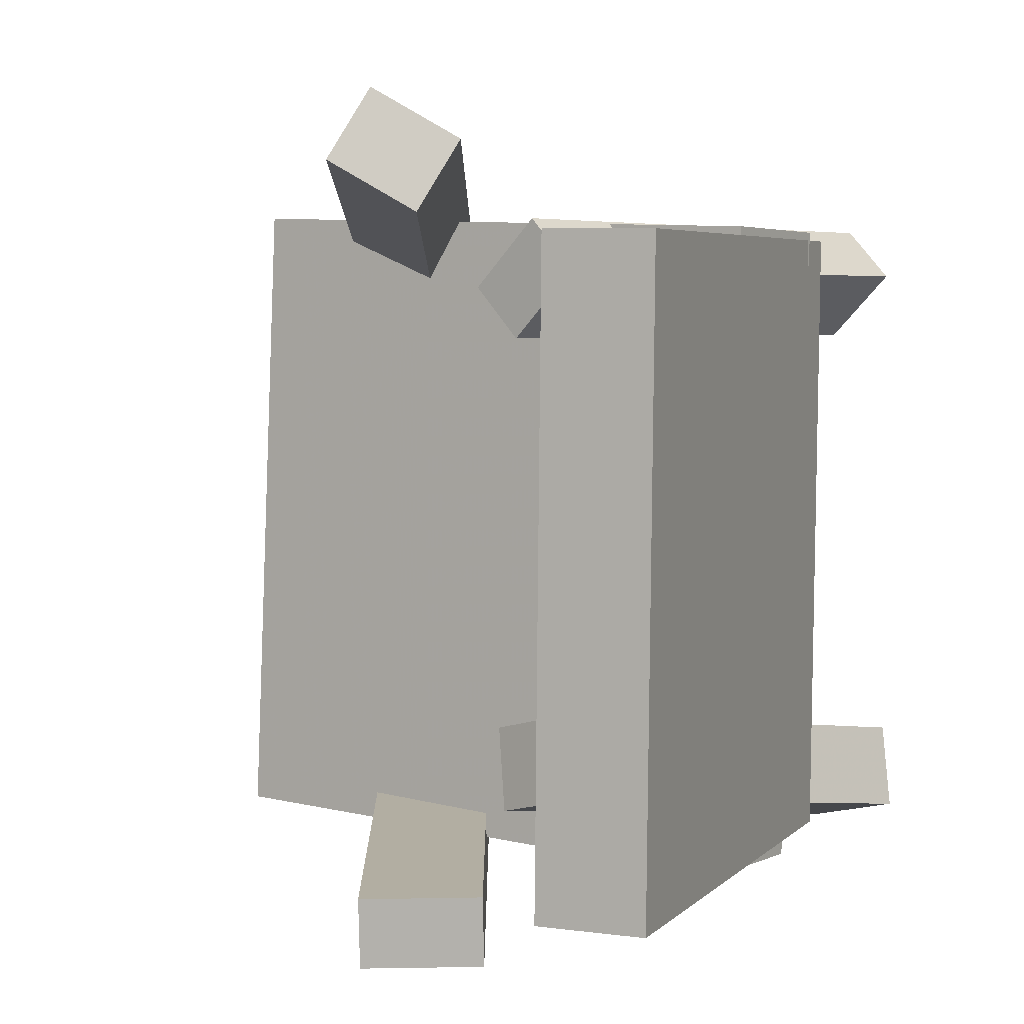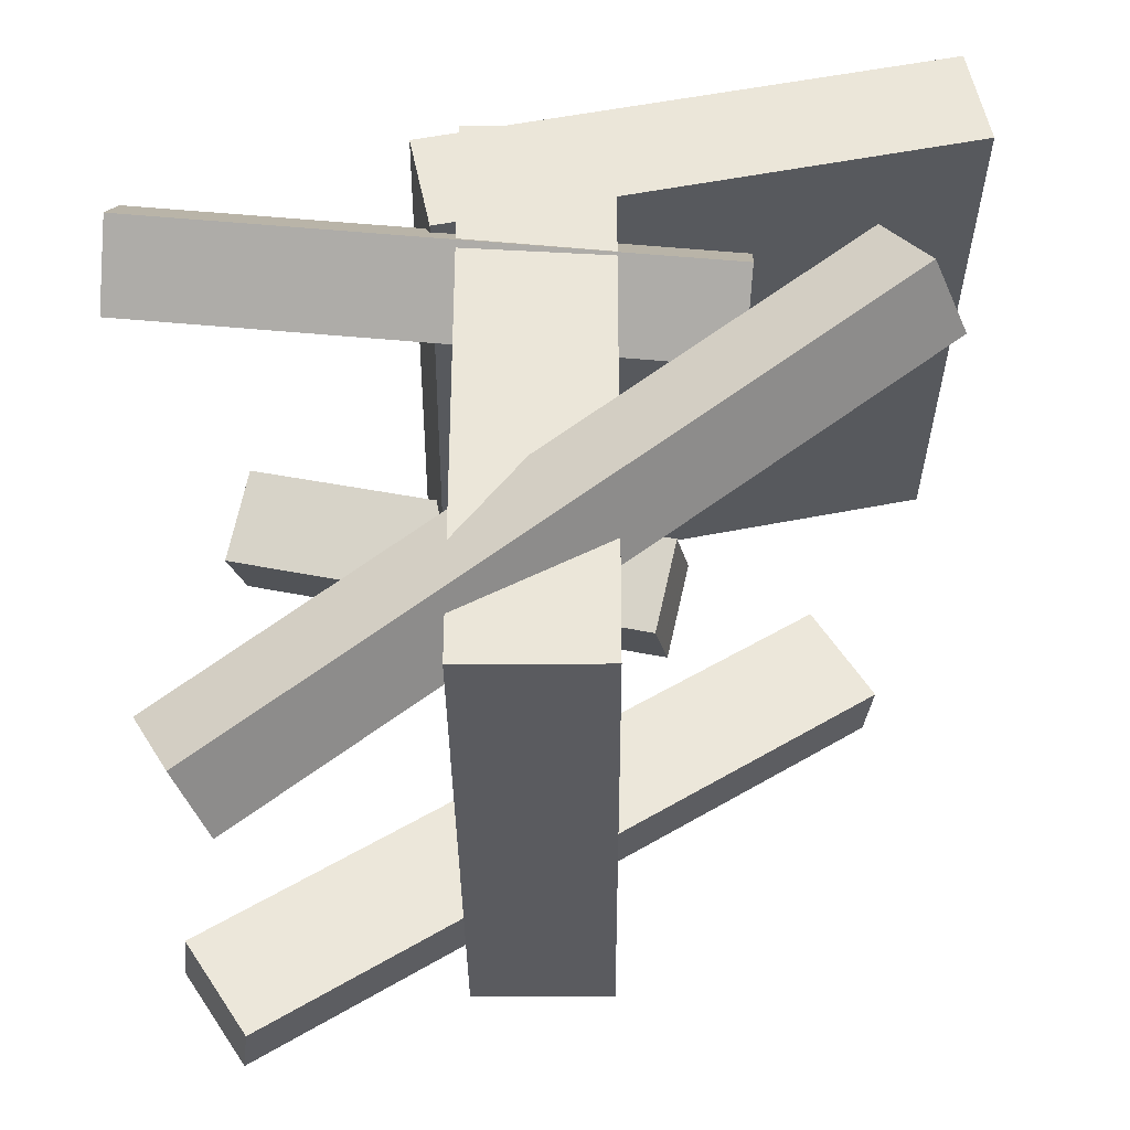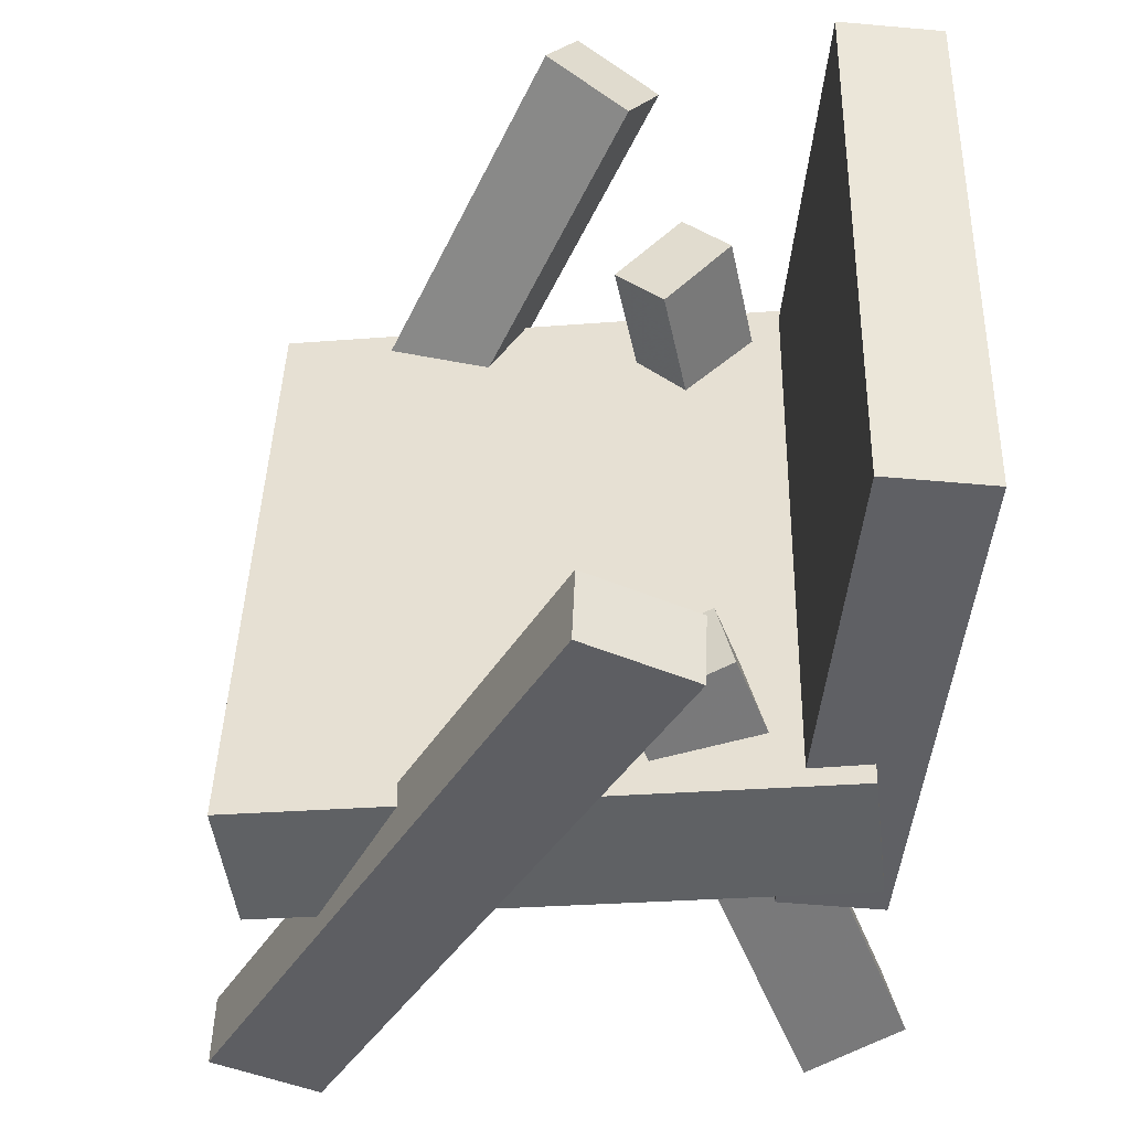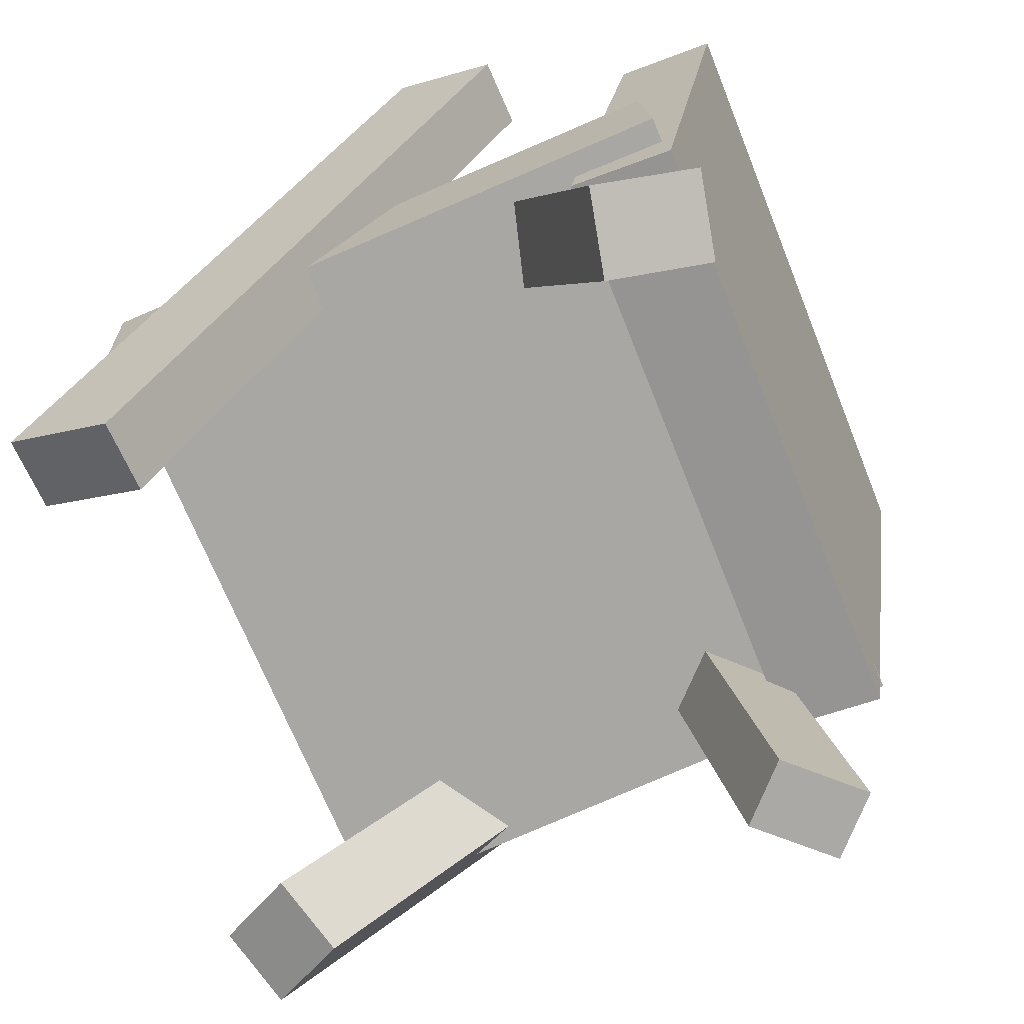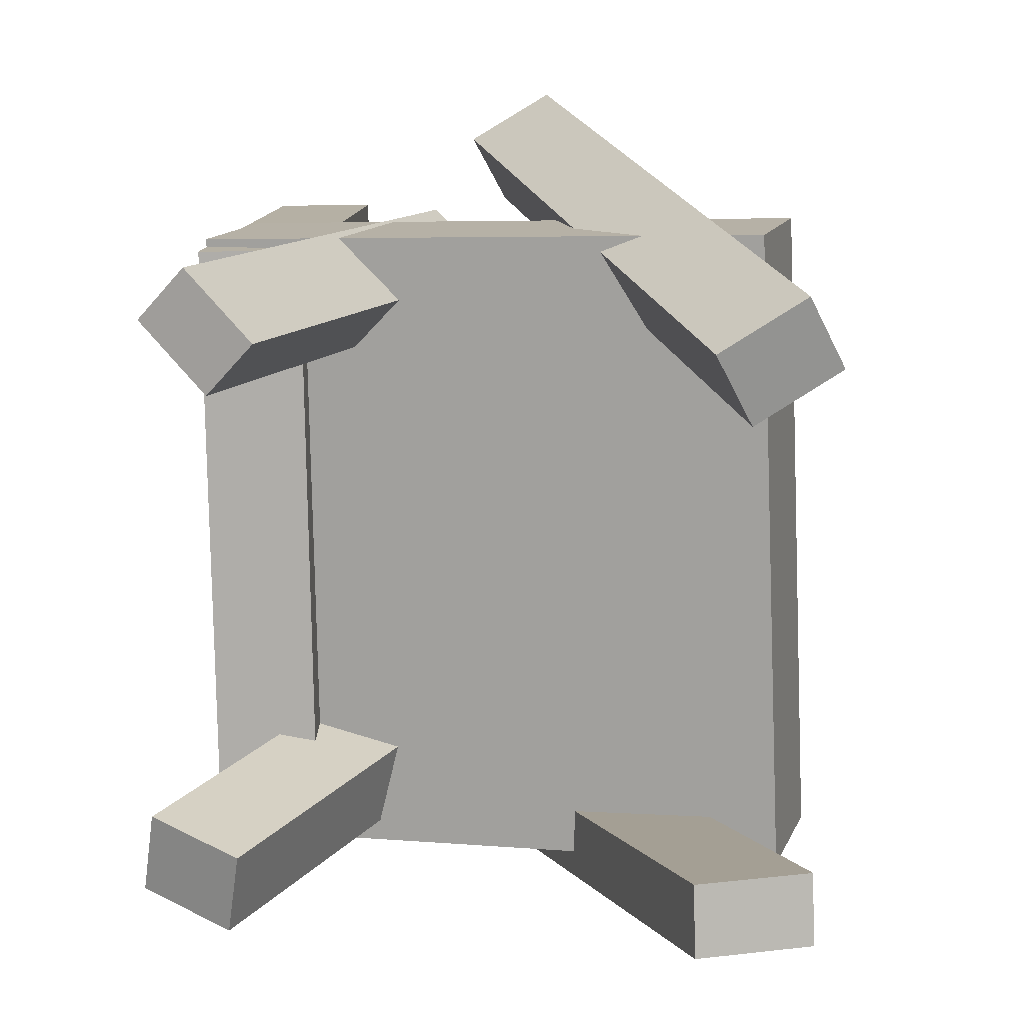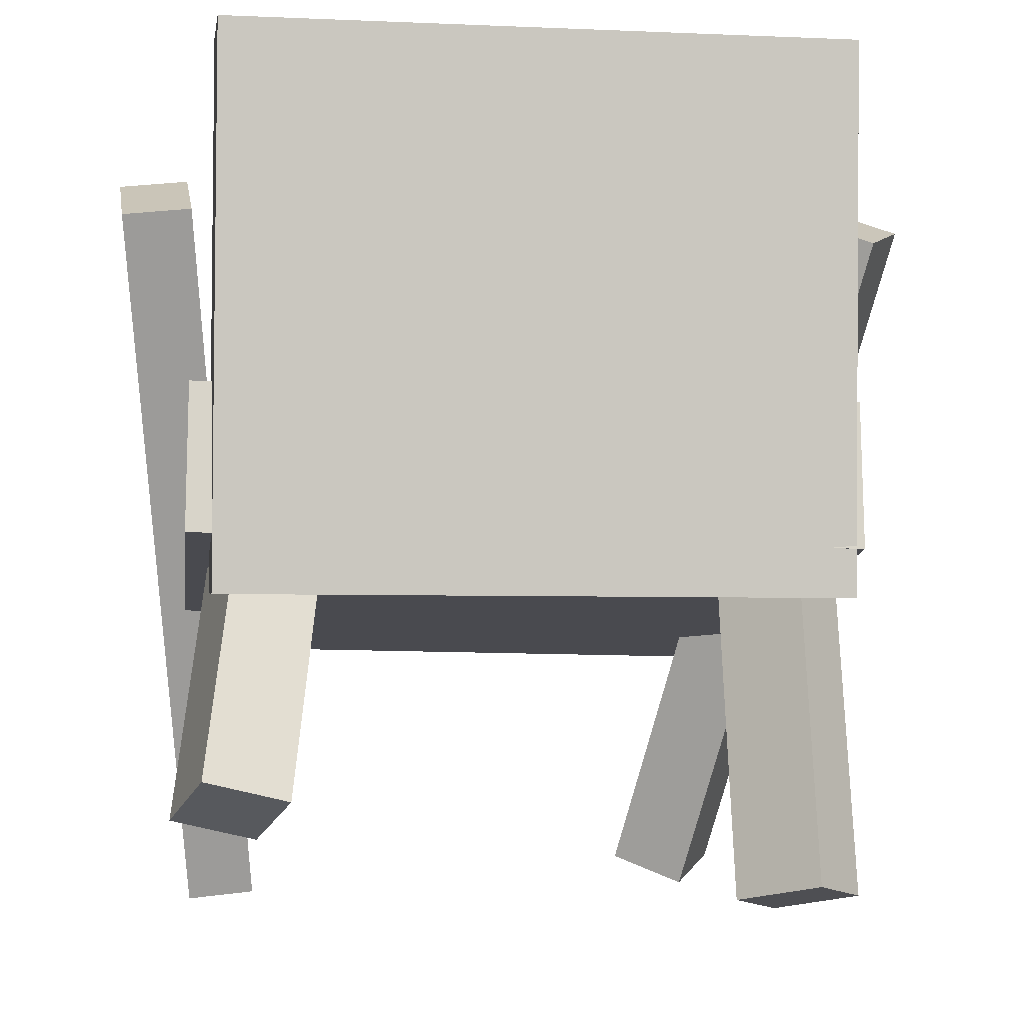
<metadata>
{"format":"obj","ext":"obj","renderer":"f3d","projection":"perspective","resolution":1024,"background":"white","views":[{"elev":3.7,"azim":-149.4,"up":"+Z"},{"elev":59.0,"azim":86.8,"up":"+Z"},{"elev":-45.6,"azim":-176.5,"up":"+Z"},{"elev":-72.7,"azim":-159.4,"up":"+Y"},{"elev":12.8,"azim":13.0,"up":"+Z"},{"elev":-10.2,"azim":-99.3,"up":"+Y"}]}
</metadata>
<code>
v 0.2235 -0.05116 -0.224
v 0.2046 -0.05321 0.2448
v -0.201 -0.02653 -0.2411
v -0.2199 -0.02858 0.2278
v 0.2297 0.05502 -0.2233
v 0.2107 0.05298 0.2455
v -0.1949 0.07965 -0.2403
v -0.2138 0.0776 0.2285
f 1.0 7.0 5.0
f 1.0 3.0 7.0
f 1.0 4.0 3.0
f 1.0 2.0 4.0
f 3.0 8.0 7.0
f 3.0 4.0 8.0
f 5.0 7.0 8.0
f 5.0 8.0 6.0
f 1.0 5.0 6.0
f 1.0 6.0 2.0
f 2.0 6.0 8.0
f 2.0 8.0 4.0
v 0.2216 -0.2215 0.1393
v 0.2 -0.244 0.1894
v -0.05589 0.2574 0.2347
v -0.07745 0.2349 0.2848
v 0.2782 -0.1958 0.1752
v 0.2567 -0.2183 0.2253
v 0.0007894 0.2831 0.2706
v -0.02077 0.2606 0.3207
f 9.0 15.0 13.0
f 9.0 11.0 15.0
f 9.0 12.0 11.0
f 9.0 10.0 12.0
f 11.0 16.0 15.0
f 11.0 12.0 16.0
f 13.0 15.0 16.0
f 13.0 16.0 14.0
f 9.0 13.0 14.0
f 9.0 14.0 10.0
f 10.0 14.0 16.0
f 10.0 16.0 12.0
v -0.2054 -0.06882 -0.2226
v -0.214 -0.06248 0.2226
v -0.2645 0.3166 -0.2292
v -0.273 0.3229 0.2159
v -0.1308 -0.05738 -0.2213
v -0.1394 -0.05104 0.2238
v -0.1898 0.328 -0.2279
v -0.1984 0.3344 0.2172
f 17.0 23.0 21.0
f 17.0 19.0 23.0
f 17.0 20.0 19.0
f 17.0 18.0 20.0
f 19.0 24.0 23.0
f 19.0 20.0 24.0
f 21.0 23.0 24.0
f 21.0 24.0 22.0
f 17.0 21.0 22.0
f 17.0 22.0 18.0
f 18.0 22.0 24.0
f 18.0 24.0 20.0
v -0.1017 -0.2727 0.19
v -0.1513 -0.2651 0.238
v -0.1364 -0.2681 0.1534
v -0.1861 -0.2604 0.2014
v -0.04026 0.1517 0.1857
v -0.08987 0.1594 0.2337
v -0.07501 0.1564 0.1491
v -0.1246 0.164 0.1971
f 25.0 31.0 29.0
f 25.0 27.0 31.0
f 25.0 28.0 27.0
f 25.0 26.0 28.0
f 27.0 32.0 31.0
f 27.0 28.0 32.0
f 29.0 31.0 32.0
f 29.0 32.0 30.0
f 25.0 29.0 30.0
f 25.0 30.0 26.0
f 26.0 30.0 32.0
f 26.0 32.0 28.0
v -0.2198 -0.1956 -0.2272
v -0.2081 -0.2074 -0.1672
v -0.1107 0.134 -0.1831
v -0.09904 0.1221 -0.1232
v -0.1485 -0.2168 -0.2453
v -0.1368 -0.2286 -0.1853
v -0.0394 0.1128 -0.2013
v -0.0277 0.1009 -0.1413
f 33.0 39.0 37.0
f 33.0 35.0 39.0
f 33.0 36.0 35.0
f 33.0 34.0 36.0
f 35.0 40.0 39.0
f 35.0 36.0 40.0
f 37.0 39.0 40.0
f 37.0 40.0 38.0
f 33.0 37.0 38.0
f 33.0 38.0 34.0
f 34.0 38.0 40.0
f 34.0 40.0 36.0
v -0.093 0.2322 -0.238
v -0.01833 0.276 -0.2394
v -0.0905 0.2263 -0.2883
v -0.01583 0.2701 -0.2897
v 0.1929 -0.2535 -0.1671
v 0.2675 -0.2097 -0.1685
v 0.1954 -0.2594 -0.2174
v 0.27 -0.2156 -0.2188
f 41.0 47.0 45.0
f 41.0 43.0 47.0
f 41.0 44.0 43.0
f 41.0 42.0 44.0
f 43.0 48.0 47.0
f 43.0 44.0 48.0
f 45.0 47.0 48.0
f 45.0 48.0 46.0
f 41.0 45.0 46.0
f 41.0 46.0 42.0
f 42.0 46.0 48.0
f 42.0 48.0 44.0

</code>
